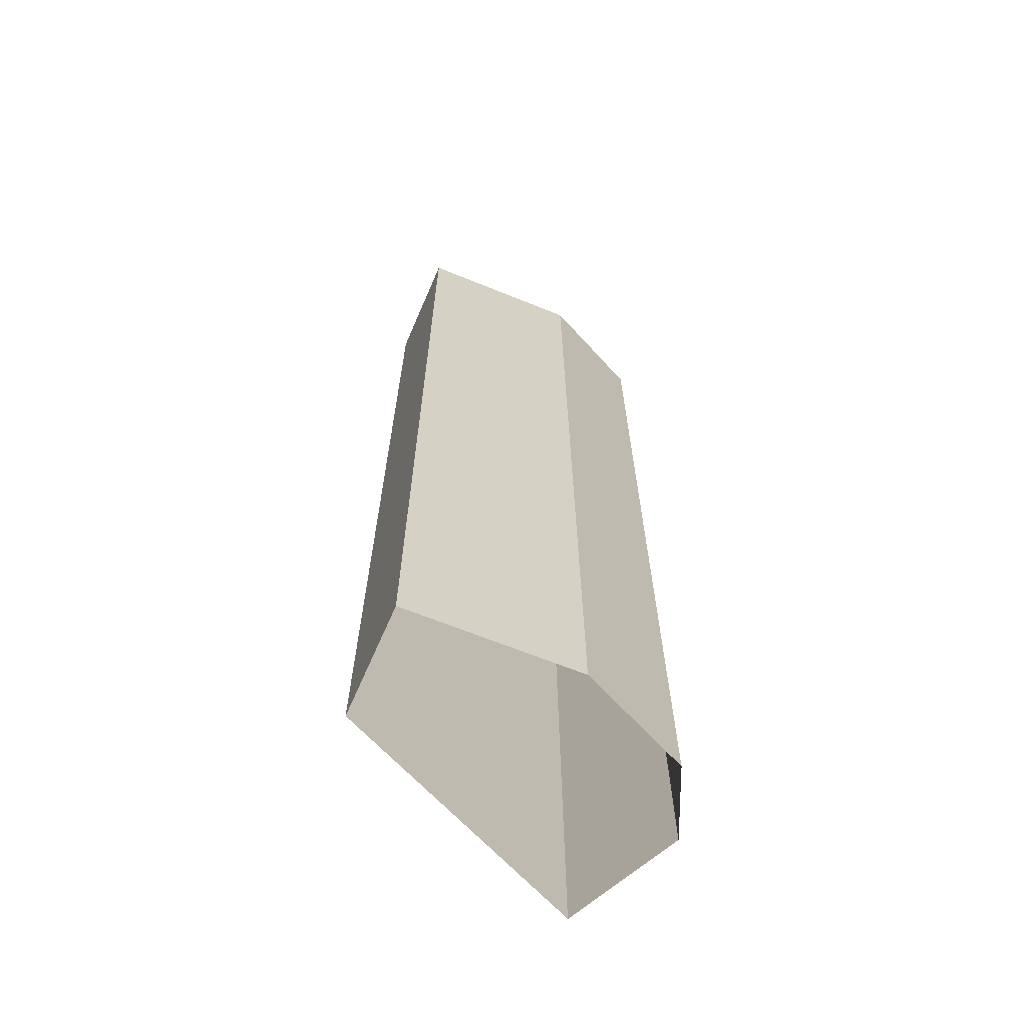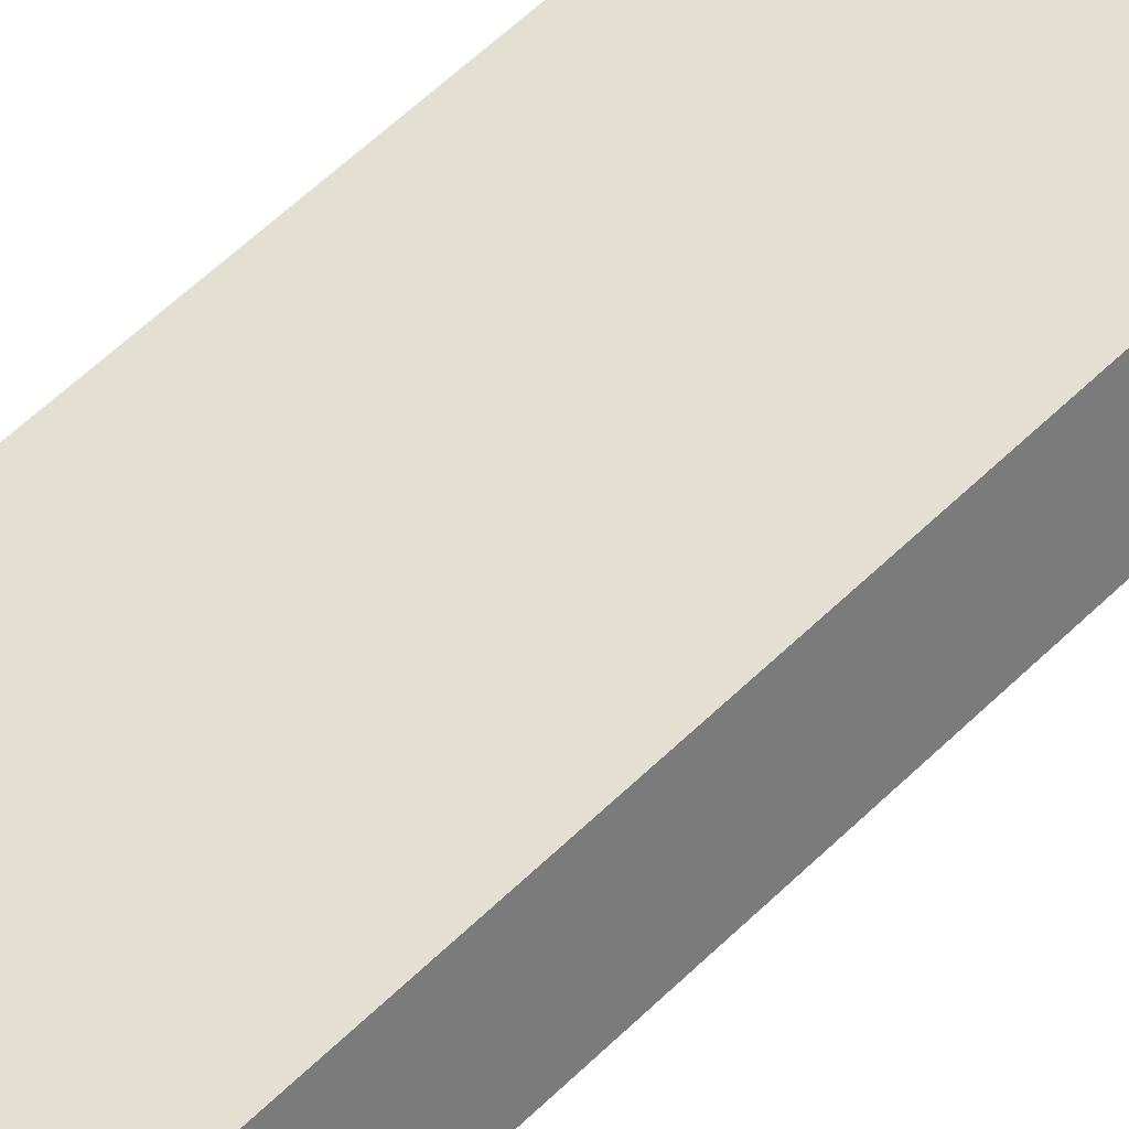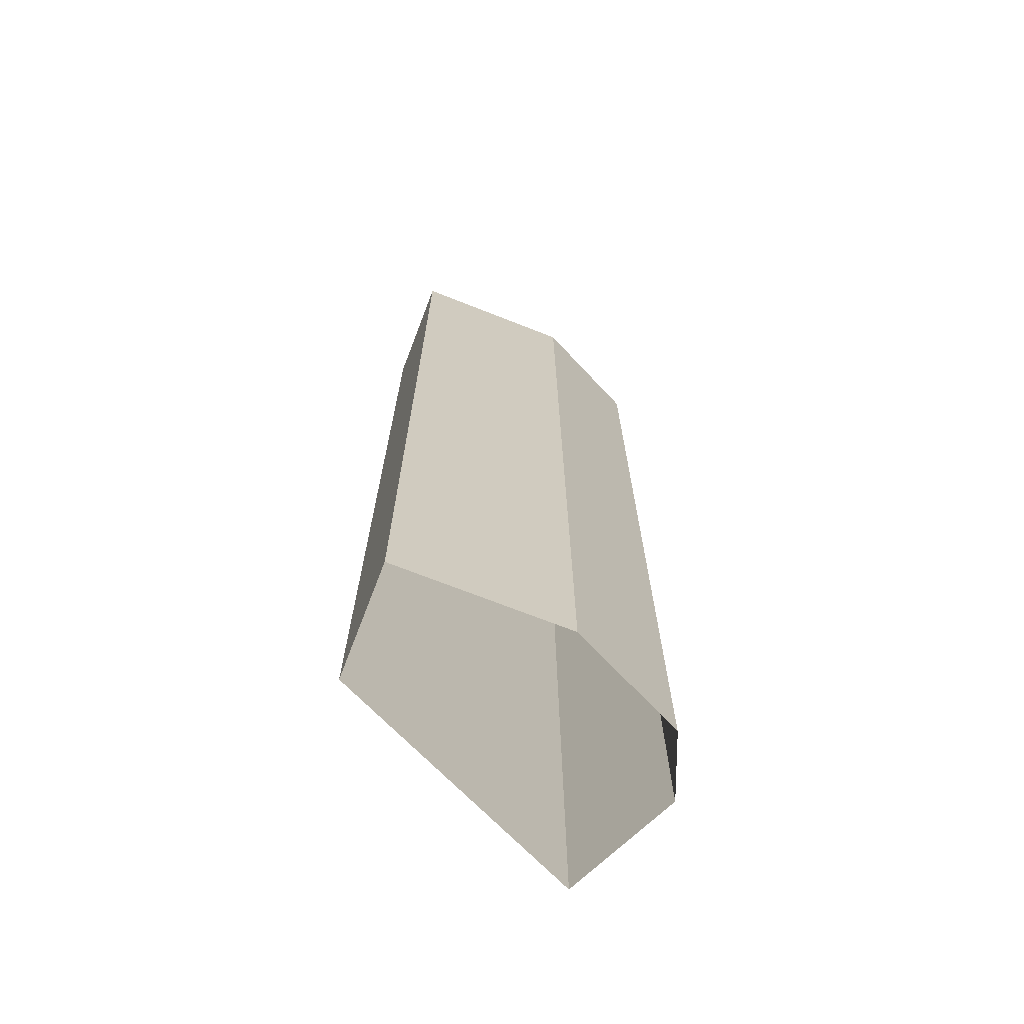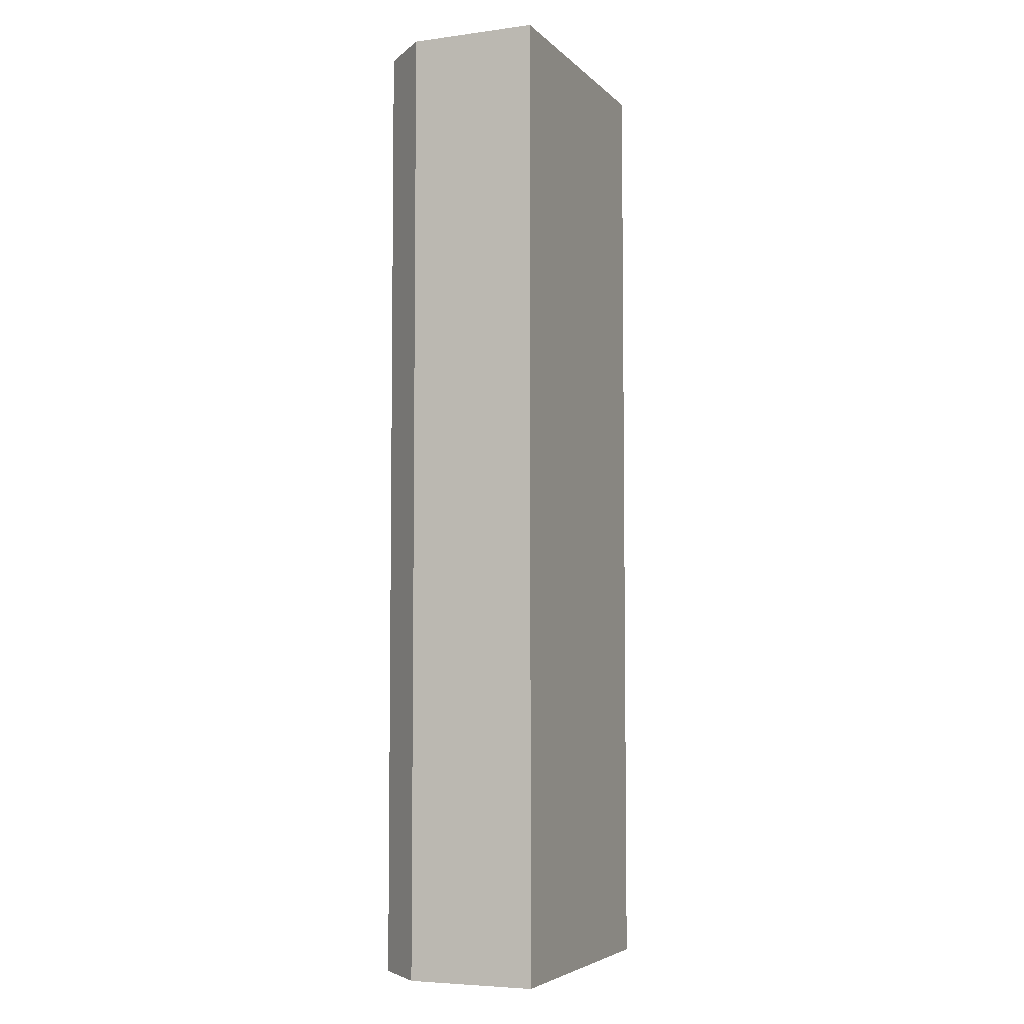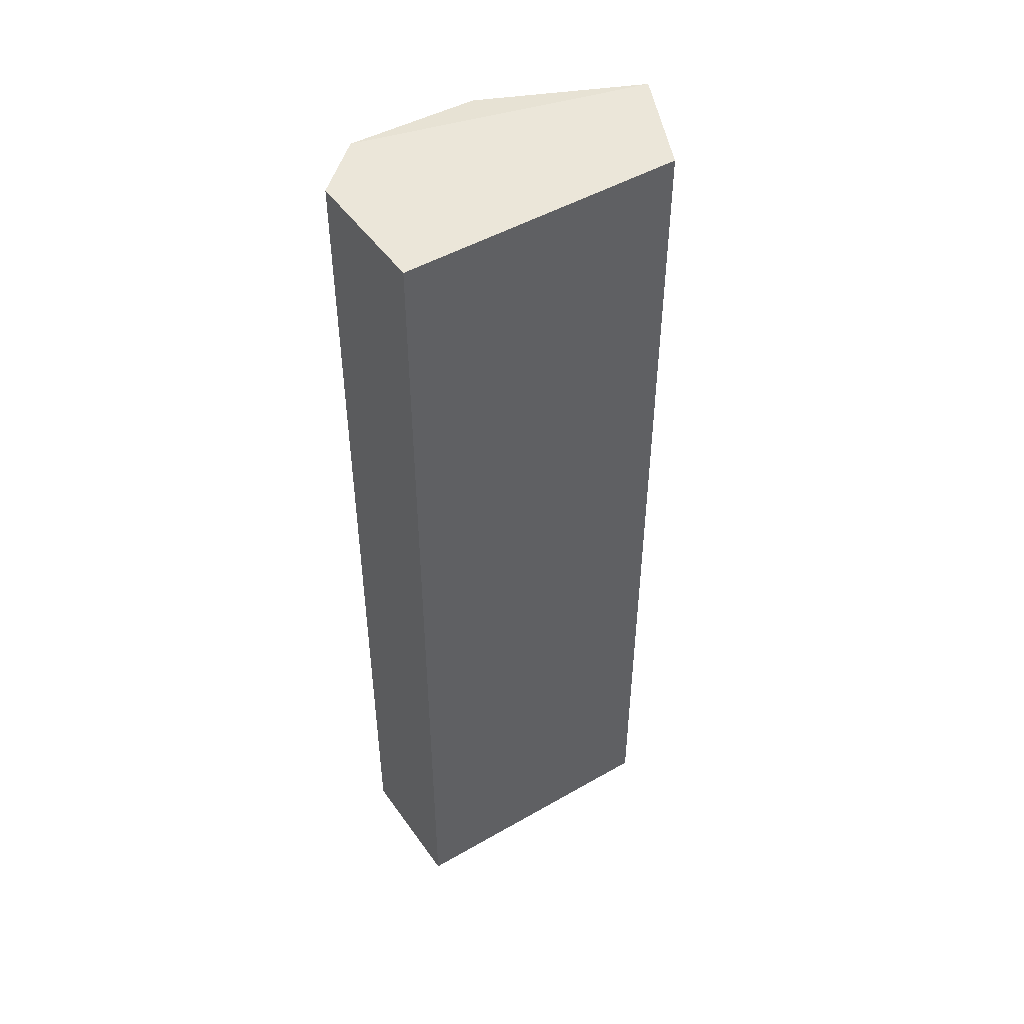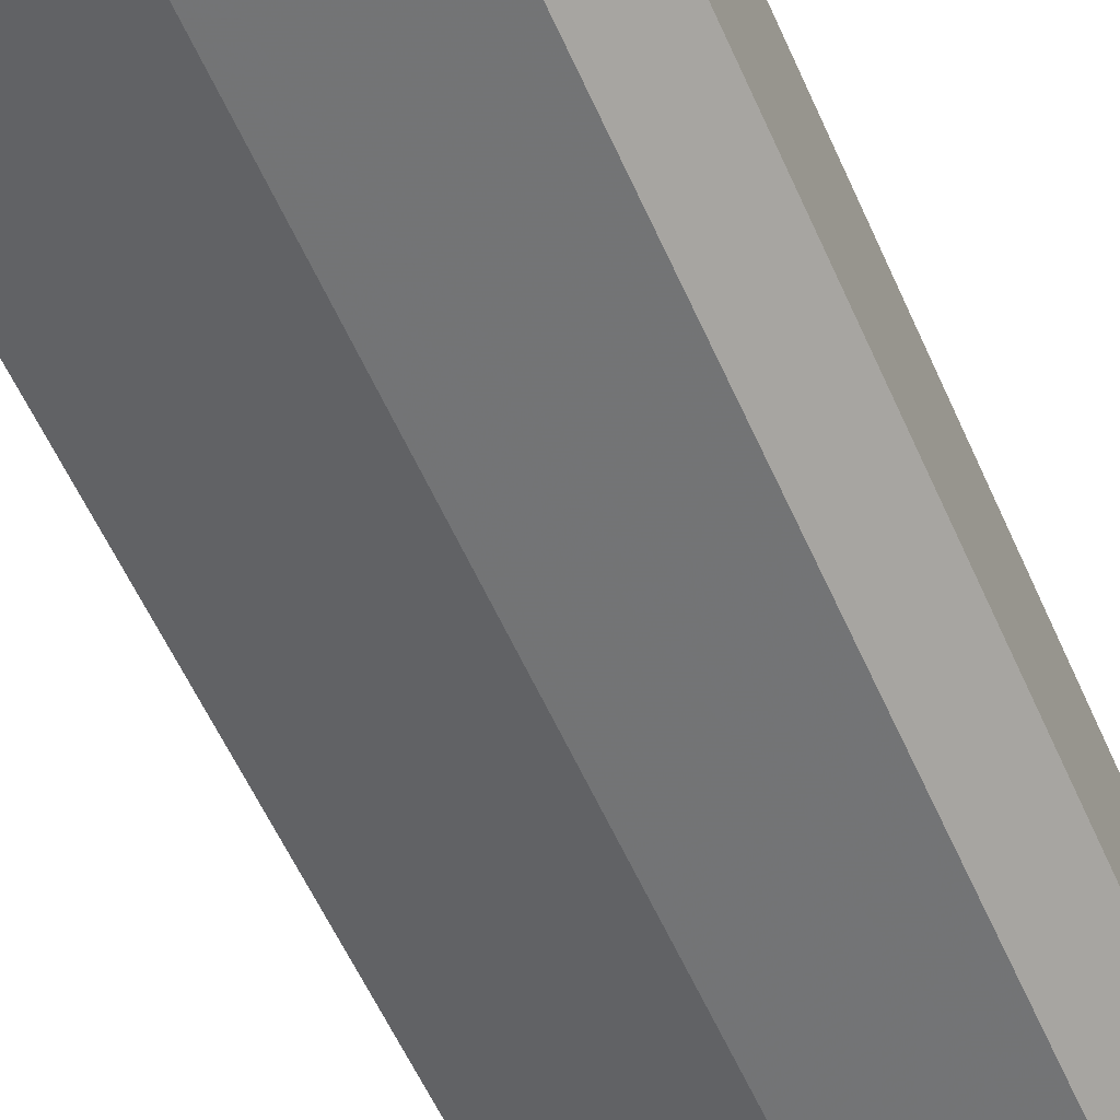
<metadata>
{"format":"obj","ext":"obj","renderer":"f3d","projection":"perspective","resolution":1024,"background":"white","views":[{"elev":-65.8,"azim":-47.5,"up":"+Z"},{"elev":66.9,"azim":-132.9,"up":"+Y"},{"elev":-69.8,"azim":-46.4,"up":"+Z"},{"elev":-5.2,"azim":111.9,"up":"+Z"},{"elev":48.5,"azim":147.2,"up":"+Z"},{"elev":-56.8,"azim":23.6,"up":"+Y"}]}
</metadata>
<code>
v 3.531e+05 2.772e+06 0
v 3.531e+05 2.772e+06 0
v 3.531e+05 2.772e+06 0
v 3.531e+05 2.772e+06 0
v 3.531e+05 2.772e+06 0
v 3.531e+05 2.772e+06 0
v 3.531e+05 2.772e+06 29.69
v 3.531e+05 2.772e+06 29.69
v 3.531e+05 2.772e+06 29.69
v 3.531e+05 2.772e+06 29.69
v 3.531e+05 2.772e+06 29.69
v 3.531e+05 2.772e+06 29.69
f 1 7 8 2
f 2 8 9 3
f 3 9 10 4
f 4 10 11 5
f 5 11 12 6
f 6 12 7 1
v 3.531e+05 2.772e+06 29.69
v 3.531e+05 2.772e+06 29.69
v 3.531e+05 2.772e+06 29.69
v 3.531e+05 2.772e+06 29.69
v 3.531e+05 2.772e+06 29.69
v 3.531e+05 2.772e+06 29.69
f 18 17 16 15 14 13

</code>
